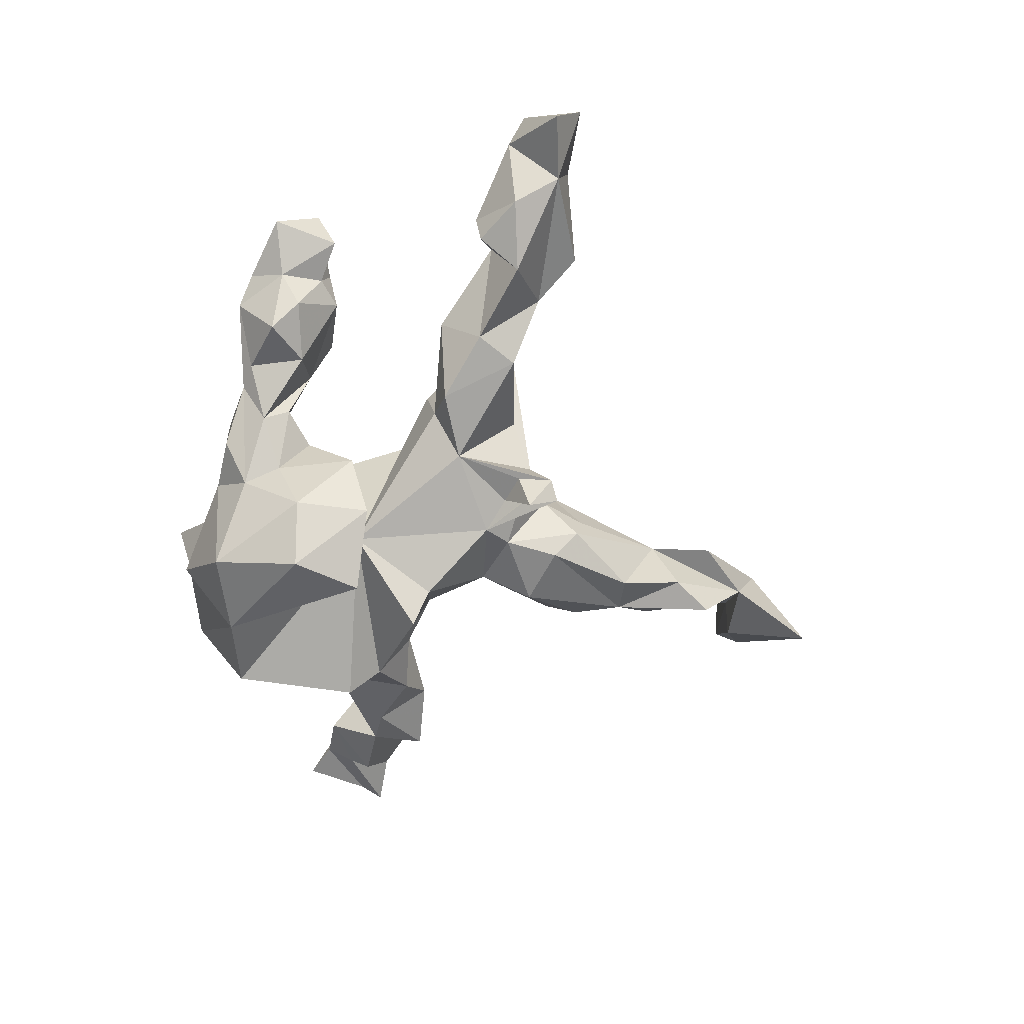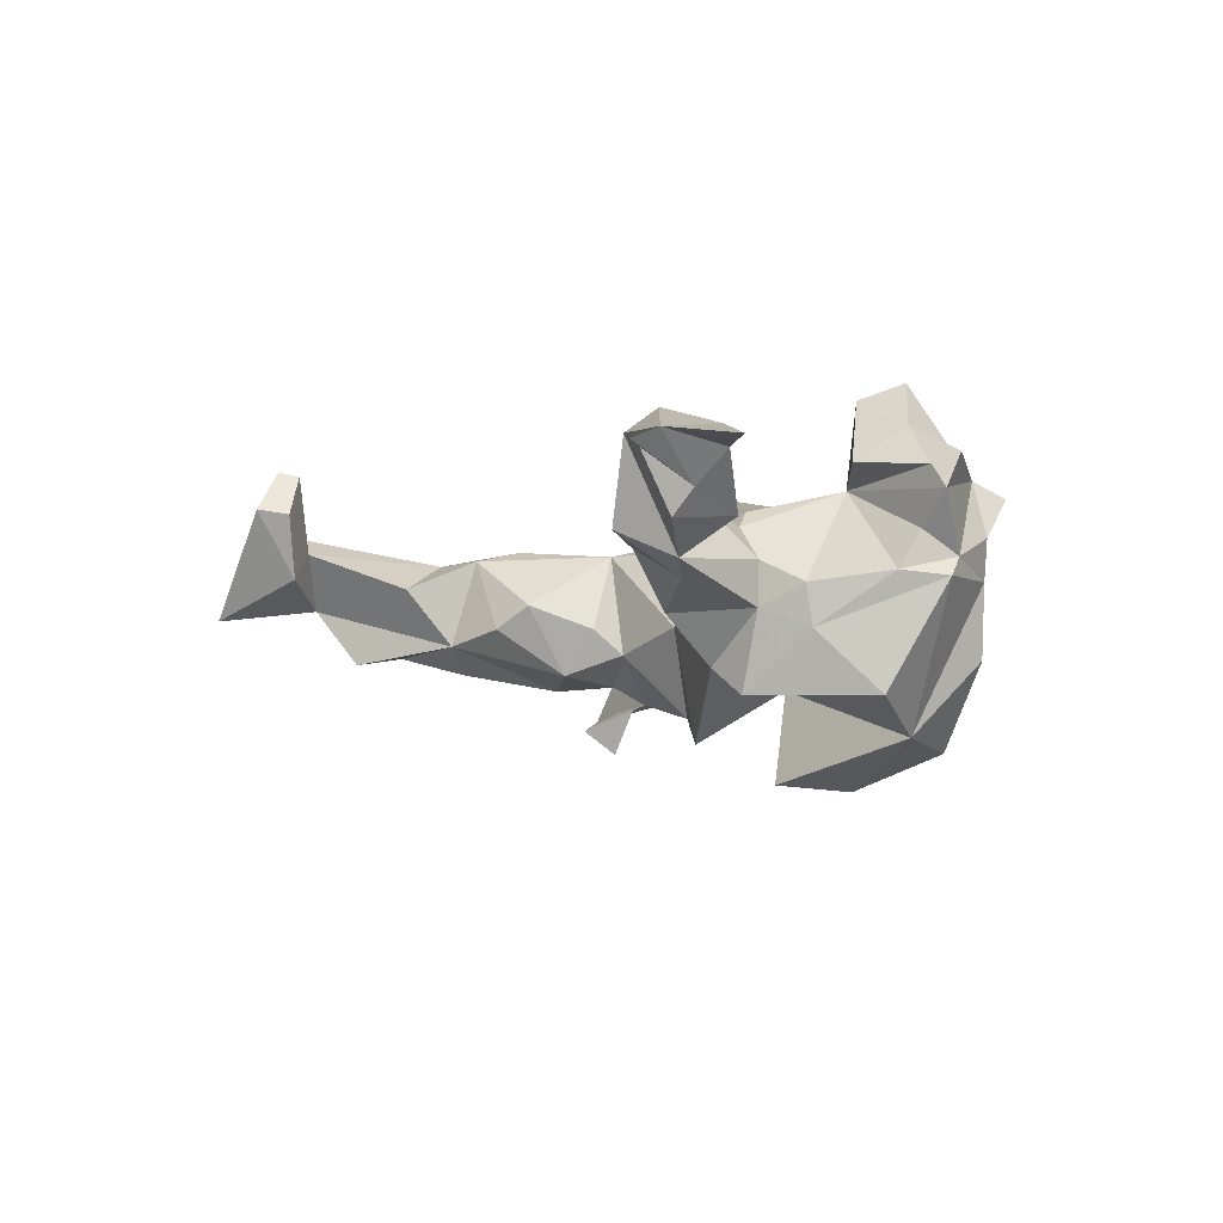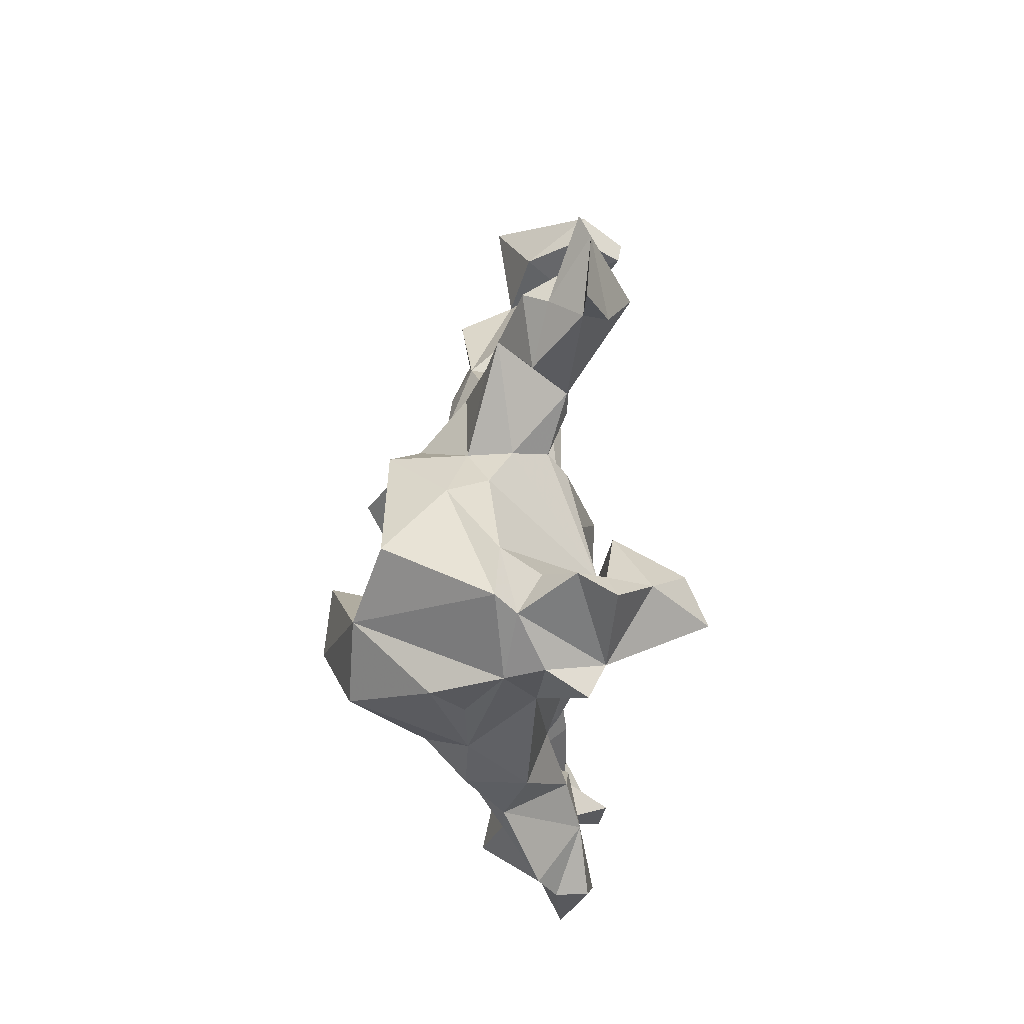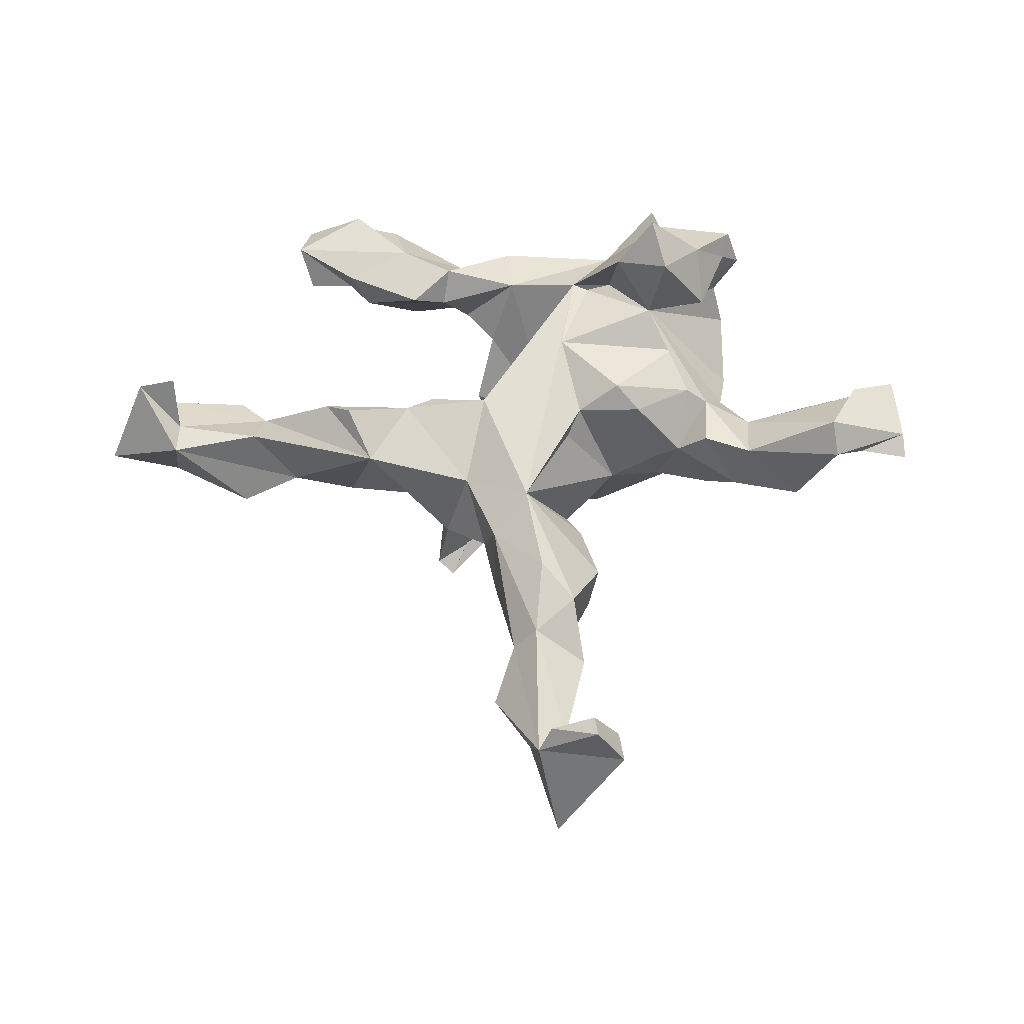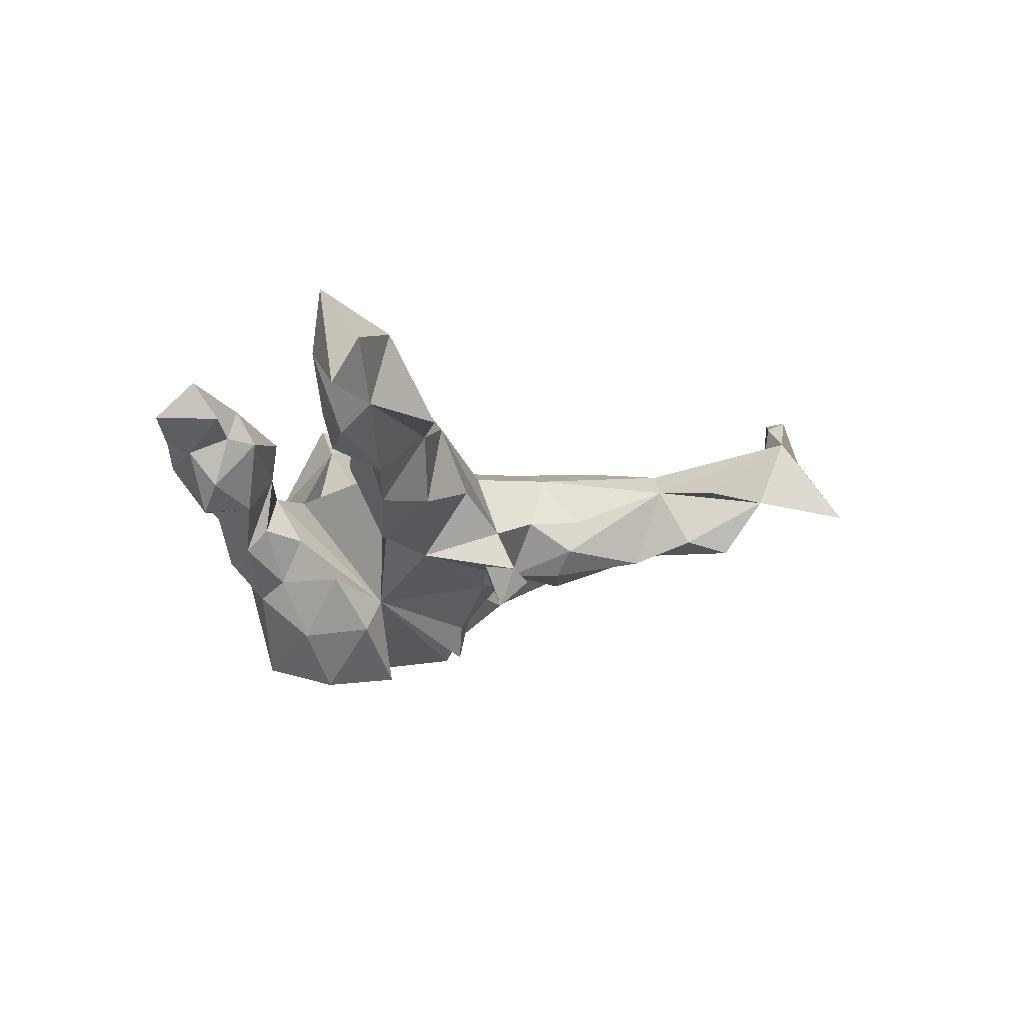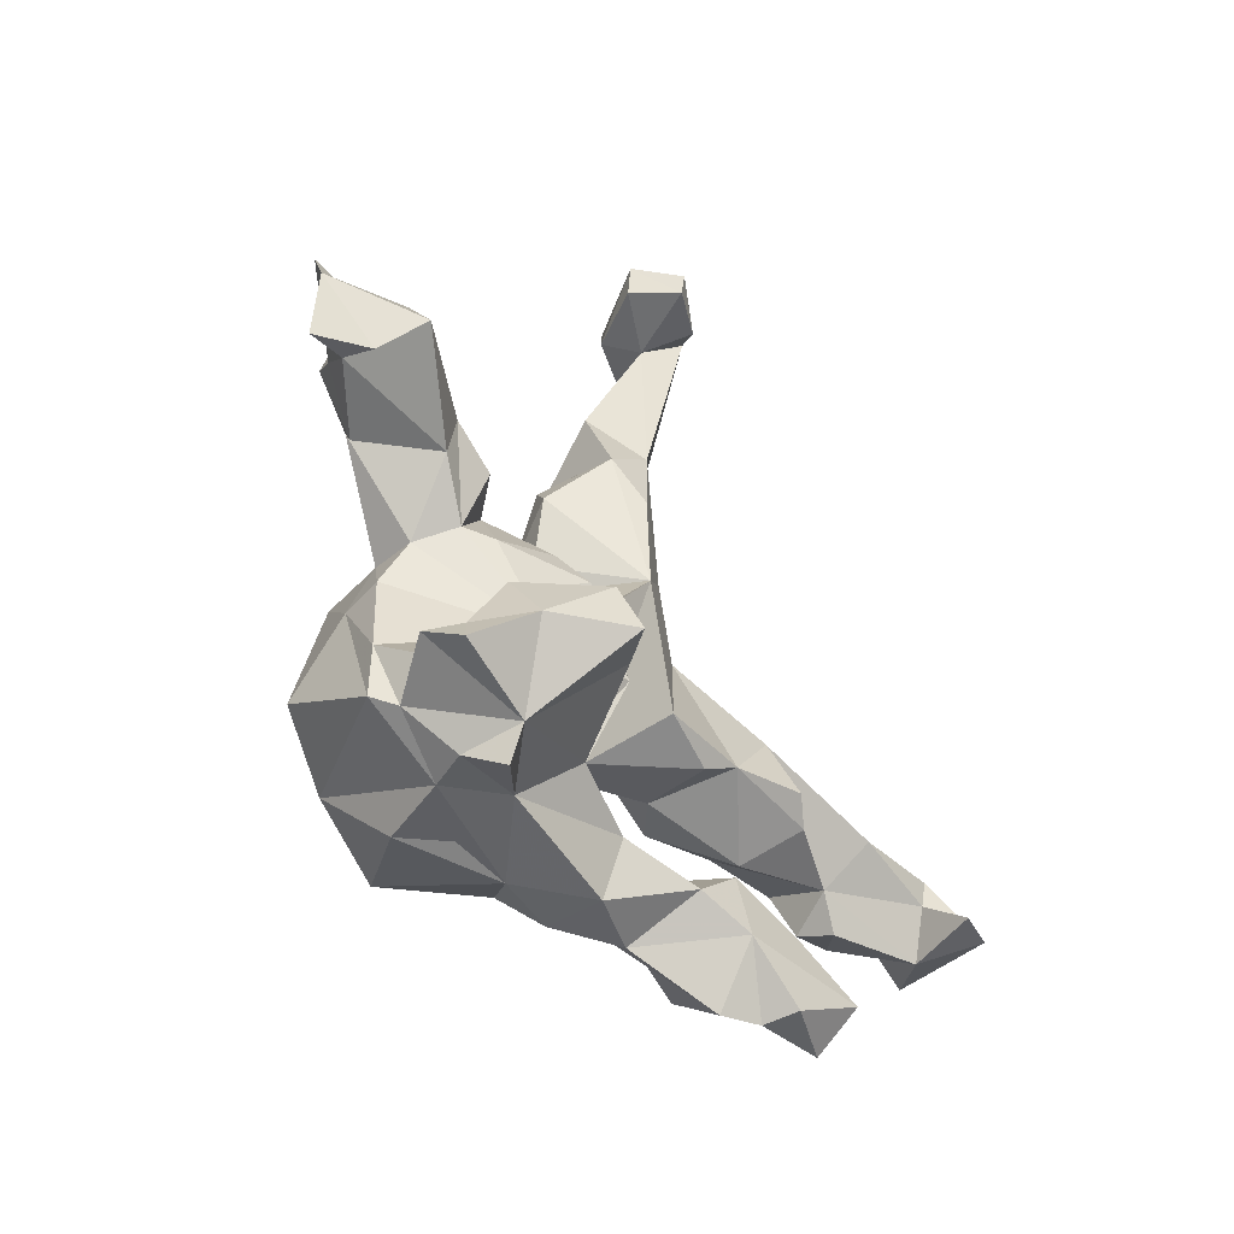
<metadata>
{"format":"obj","ext":"obj","renderer":"f3d","projection":"perspective","resolution":1024,"background":"white","views":[{"elev":-67.4,"azim":66.4,"up":"+Z"},{"elev":-9.6,"azim":-93.7,"up":"+Z"},{"elev":-34.0,"azim":-89.5,"up":"+Y"},{"elev":65.1,"azim":173.1,"up":"+Z"},{"elev":-19.3,"azim":94.0,"up":"+Z"},{"elev":-43.0,"azim":-51.0,"up":"+Y"}]}
</metadata>
<code>
v 0.4449 -0.4906 0.08403
v 0.8975 -0.06356 -0.04301
v 0.469 -0.4134 0.1467
v 0.8277 -0.1018 0.1726
v 0.787 -0.1187 0.06135
v 0.9084 -0.01614 0.03742
v 0.7566 -0.09939 0.1878
v 0.4527 -0.364 0.07462
v 0.784 -0.01056 -0.03896
v 0.3354 -0.4862 0.1335
v 0.3187 -0.496 0.07479
v 0.7578 -0.03505 0.1017
v 0.259 -0.4962 0.04259
v 0.7696 0.02015 0.1033
v 0.3342 -0.3883 -0.02256
v 0.3573 -0.4393 0.04064
v 0.3703 -0.36 0.06395
v 0.5822 -0.06816 0.02422
v 0.6305 -0.1226 0.006344
v 0.2784 -0.4196 -0.06089
v 0.7139 -0.07274 -0.0666
v 0.2429 -0.3953 0.1191
v 0.6049 0.007477 0.1036
v 0.1526 -0.3532 0.09404
v 0.3668 -0.3445 0.1223
v 0.6151 -0.1047 -0.05782
v 0.1701 -0.4286 -0.02263
v 0.2302 -0.3379 -0.03881
v 0.5966 -0.01643 -0.09666
v 0.3333 -0.3113 0.06388
v 0.234 -0.2855 0.09843
v 0.09762 -0.3653 -0.0844
v 0.4068 -0.1033 -0.01865
v 0.6402 0.09105 -0.02077
v 0.1698 -0.304 0.04466
v 0.1185 -0.426 -0.0199
v 0.4455 -0.05603 0.08405
v 0.5288 0.06014 -0.006044
v 0.4394 -0.03065 -0.1009
v -0.02186 -0.3525 -0.1559
v 0.01528 -0.4166 -0.08594
v 0.4006 -0.0248 0.1135
v 0.01677 -0.322 0.05802
v 0.1174 -0.3217 -0.04854
v 0.4141 0.05472 -0.09662
v 0.1249 -0.3329 0.0771
v 0.02769 -0.2998 -0.1353
v 0.01296 -0.4217 0.02223
v 0.3651 0.07485 0.07434
v 0.2436 -0.04767 -0.07557
v 0.2761 -0.03365 0.07971
v 0.06833 -0.2567 -0.05638
v 0.3042 -0.04856 -0.1304
v -0.08247 -0.399 -0.07961
v -0.1146 -0.2853 0.09407
v 0.02189 -0.2454 -0.2539
v -0.04369 -0.09653 -0.1623
v -0.2017 -0.3726 0.03886
v 0.1114 -0.1709 -0.1572
v -0.188 -0.3858 -0.0828
v -0.1427 -0.2717 0.08928
v -0.1525 -0.3491 -0.2816
v 0.1998 0.02694 -0.1376
v 0.2217 -0.06059 0.05631
v 0.1116 -0.03262 0.08085
v -0.3082 -0.4314 0.1239
v -0.19 -0.2667 0.1101
v -0.261 -0.3949 -0.1391
v 0.2719 0.1179 -0.02968
v -0.3047 -0.3923 -0.01502
v -0.06608 -0.206 -0.3395
v -0.3328 -0.3926 0.05347
v 0.06081 -0.1109 -0.253
v -0.3145 -0.3738 0.1532
v -0.1999 -0.2398 0.2449
v 0.2527 0.1574 -0.3189
v -0.06687 -0.1216 0.1371
v -0.2818 -0.2697 -0.2703
v 0.2431 0.2131 -0.1843
v 0.2151 0.1533 -0.1691
v 0.218 0.1776 -0.1002
v -0.2733 -0.2754 0.3295
v 0.1684 0.1321 0.03644
v -0.07118 -0.07301 -0.3289
v 0.2203 0.1933 -0.3059
v -0.2612 -0.1727 0.1445
v 0.1567 0.1485 -0.1594
v 0.2147 0.2382 -0.2043
v -0.2896 -0.1877 0.2927
v 0.2006 0.1831 -0.249
v -0.4572 -0.3272 0.17
v 0.1444 0.2413 -0.05576
v -0.4389 -0.2814 0.1532
v -0.374 -0.258 0.2321
v 0.08573 0.138 -0.1724
v -0.4368 -0.3118 -0.02833
v -0.4085 -0.3304 0.008137
v 0.06663 0.1939 -0.1437
v -0.4783 -0.2976 0.1052
v -0.4419 -0.2241 -0.02043
v -0.07163 0.07726 -0.216
v -0.4266 -0.2677 0.0485
v -0.08562 0.02907 0.1046
v -0.3736 -0.1652 0.168
v -0.1675 0.000508 0.1448
v -0.4113 -0.2053 -0.2177
v -0.3016 -0.0952 0.09968
v -0.05432 0.07347 0.08028
v 0.1305 0.3223 -0.1129
v -0.1285 0.1054 -0.1034
v 0.1323 0.3329 -0.05151
v -0.1528 0.1063 -0.06997
v 0.04946 0.2 0.088
v -0.3215 0.002974 0.09426
v -0.4144 -0.09072 -0.1108
v 0.125 0.268 0.04531
v -0.2084 0.04492 0.1107
v -0.1285 0.06862 -0.2665
v -0.04262 0.1852 -0.1025
v -0.4262 -0.07912 -0.03904
v -0.2894 0.1079 0.03095
v -0.03266 0.2858 -0.1382
v 0.08144 0.2939 -0.1501
v -0.3534 0.01601 -0.2127
v -0.3622 0.01876 0.06121
v -0.4033 -0.007467 4e-06
v -0.06403 0.2377 -0.06091
v -0.3088 0.06107 -0.1619
v 0.1134 0.5124 0.01789
v 0.0663 0.5015 0.06961
v -0.3947 -0.00588 -0.07679
v -0.2507 0.1003 -0.08973
v -0.245 0.09669 -0.01565
v 0.03735 0.3636 0.09116
v -0.000267 0.4807 -0.08402
v -0.08565 0.3504 -0.0236
v -0.4258 0.1652 0.1019
v -0.05842 0.4045 -0.06193
v -0.3422 0.1222 0.09519
v -0.4361 0.09415 0.09385
v -0.4704 0.1236 -0.0438
v 0.07106 0.4596 -0.1236
v -0.01937 0.4392 0.0638
v -0.5733 0.04515 0.03454
v 0.1052 0.5697 -0.09063
v 0.165 0.6192 -0.003129
v -0.3571 0.139 -0.08138
v -0.4003 0.1947 0.01545
v -0.02569 0.5604 0.01188
v 0.1056 0.7223 -0.007103
v 0.07706 0.6474 -0.1068
v -0.6795 0.06943 0.117
v -0.5301 0.133 -0.02339
v -0.6584 0.07703 0.1587
v -0.5254 0.2358 0.02026
v 0.09649 0.7741 0.1261
v 0.03648 0.7337 0.08309
v -0.6313 0.1527 0.0186
v 0.06841 0.7478 0.1711
v -0.5969 0.2227 0.1562
v -0.007906 0.754 0.03026
v -0.593 0.1675 0.1991
v 0.07018 0.8909 -0.03231
v -0.6574 0.2032 0.1208
v -0.01542 0.7864 0.2187
v -0.06556 0.8179 0.1422
v -0.0629 0.7624 0.1342
v -0.7467 0.2242 0.1118
v -0.7495 0.05511 0.1216
v -0.6543 0.1201 0.06138
v -0.01446 0.7495 0.2116
v -0.7478 0.1797 0.1306
f 12 7 4
f 5 4 7
f 14 12 4
f 5 7 12
f 113 55 65
f 57 65 55
f 83 113 65
f 103 55 113
f 22 36 13
f 27 13 36
f 11 22 13
f 24 36 22
f 96 78 70
f 68 70 78
f 97 96 70
f 106 78 96
f 165 159 156
f 157 156 159
f 166 165 156
f 171 159 165
f 8 3 1
f 10 1 3
f 25 22 3
f 10 3 22
f 17 25 3
f 31 22 25
f 11 1 10
f 30 31 25
f 24 22 31
f 35 24 31
f 77 55 103
f 108 103 113
f 47 32 40
f 36 40 32
f 56 47 40
f 44 32 47
f 11 10 22
f 30 35 31
f 43 24 35
f 61 55 77
f 105 77 103
f 117 105 103
f 107 77 105
f 112 117 103
f 114 105 117
f 16 11 13
f 150 145 151
f 135 151 145
f 135 150 151
f 38 34 9
f 14 9 34
f 29 38 9
f 21 29 9
f 5 21 9
f 26 29 21
f 2 5 9
f 4 5 2
f 161 163 150
f 156 150 163
f 6 2 9
f 62 78 71
f 84 71 78
f 56 62 71
f 68 78 62
f 106 57 78
f 84 78 57
f 75 89 82
f 94 82 89
f 73 71 84
f 56 71 73
f 57 73 84
f 101 57 118
f 128 118 57
f 59 73 57
f 95 79 88
f 90 88 79
f 90 80 87
f 63 87 80
f 88 90 87
f 79 80 90
f 63 80 79
f 59 56 73
f 47 56 59
f 112 101 118
f 128 112 118
f 119 101 112
f 95 57 101
f 50 57 63
f 95 63 57
f 52 59 57
f 119 95 101
f 87 63 95
f 81 95 98
f 119 98 95
f 88 87 95
f 135 123 122
f 98 122 123
f 138 135 122
f 142 123 135
f 123 109 98
f 92 98 109
f 142 109 123
f 81 79 95
f 63 79 81
f 63 45 53
f 39 53 45
f 50 63 53
f 69 45 63
f 33 53 39
f 38 39 45
f 129 109 142
f 29 39 38
f 49 38 45
f 18 39 29
f 142 135 145
f 129 142 145
f 19 26 21
f 18 29 26
f 147 128 131
f 124 131 128
f 141 147 131
f 132 128 147
f 40 36 41
f 48 41 36
f 54 40 41
f 112 128 132
f 121 132 147
f 82 94 74
f 91 74 94
f 75 82 74
f 58 74 66
f 72 66 74
f 74 91 99
f 93 99 91
f 99 93 86
f 104 86 93
f 102 99 86
f 104 89 86
f 75 86 89
f 55 75 74
f 104 94 89
f 94 93 91
f 52 44 47
f 59 52 47
f 43 44 52
f 27 36 32
f 35 32 44
f 133 132 121
f 148 121 147
f 133 112 132
f 117 112 133
f 58 66 72
f 97 72 74
f 113 119 112
f 43 52 57
f 27 28 20
f 15 20 28
f 16 20 15
f 30 15 28
f 127 119 113
f 136 127 113
f 122 119 127
f 122 127 136
f 50 33 51
f 37 51 33
f 64 50 51
f 53 33 50
f 135 138 143
f 136 143 138
f 149 135 143
f 122 136 138
f 113 143 136
f 111 116 92
f 83 92 116
f 109 111 92
f 129 116 111
f 97 74 99
f 81 92 83
f 113 83 116
f 49 81 83
f 98 92 81
f 69 81 49
f 63 81 69
f 135 149 150
f 157 150 149
f 130 149 143
f 129 130 116
f 134 116 130
f 109 129 111
f 37 33 18
f 39 18 33
f 49 37 18
f 57 124 128
f 60 70 68
f 120 100 86
f 102 86 100
f 126 120 86
f 115 100 120
f 96 100 115
f 131 115 120
f 70 60 54
f 68 54 60
f 58 70 54
f 153 144 158
f 170 158 144
f 160 153 158
f 140 144 153
f 125 126 86
f 131 120 126
f 153 131 126
f 48 58 54
f 43 58 48
f 41 48 54
f 153 155 141
f 148 141 155
f 131 153 141
f 160 155 153
f 147 141 148
f 137 148 155
f 126 140 153
f 152 144 140
f 125 140 126
f 137 140 125
f 48 36 24
f 43 48 24
f 160 137 155
f 139 148 137
f 58 43 55
f 57 55 43
f 139 121 148
f 125 121 139
f 117 133 121
f 114 117 121
f 44 43 35
f 108 112 103
f 5 18 19
f 26 19 18
f 130 157 149
f 161 150 157
f 156 130 129
f 23 38 49
f 69 49 45
f 119 122 98
f 64 57 50
f 62 56 40
f 167 161 157
f 146 129 150
f 145 150 129
f 12 18 5
f 166 163 161
f 167 166 161
f 156 163 166
f 171 166 167
f 130 156 157
f 171 157 159
f 146 156 129
f 150 156 146
f 38 14 34
f 23 14 38
f 12 14 23
f 23 18 12
f 6 9 14
f 4 6 14
f 2 6 4
f 57 106 124
f 115 124 106
f 62 40 54
f 68 62 54
f 21 5 19
f 32 28 27
f 35 28 32
f 13 27 20
f 16 13 20
f 30 28 35
f 17 16 15
f 113 112 108
f 64 65 57
f 17 15 30
f 25 17 30
f 8 16 17
f 51 65 64
f 134 143 113
f 130 143 134
f 116 134 113
f 51 49 83
f 65 51 83
f 42 49 51
f 42 51 37
f 49 42 37
f 170 172 168
f 164 168 172
f 169 172 152
f 170 152 172
f 170 144 152
f 169 152 154
f 162 154 152
f 115 131 124
f 96 115 106
f 167 157 171
f 49 18 23
f 58 55 74
f 160 164 172
f 170 168 164
f 164 160 158
f 170 164 158
f 140 162 152
f 172 154 162
f 67 75 55
f 61 67 55
f 86 75 67
f 162 160 172
f 160 162 137
f 140 137 162
f 61 86 67
f 102 100 97
f 96 97 100
f 99 102 97
f 70 72 97
f 58 72 70
f 1 11 16
f 8 1 16
f 8 17 3
f 165 166 171
f 172 169 154
f 94 104 93
f 114 125 86
f 86 61 77
f 114 107 105
f 86 107 114
f 125 114 121
f 107 86 77
f 137 125 139

</code>
